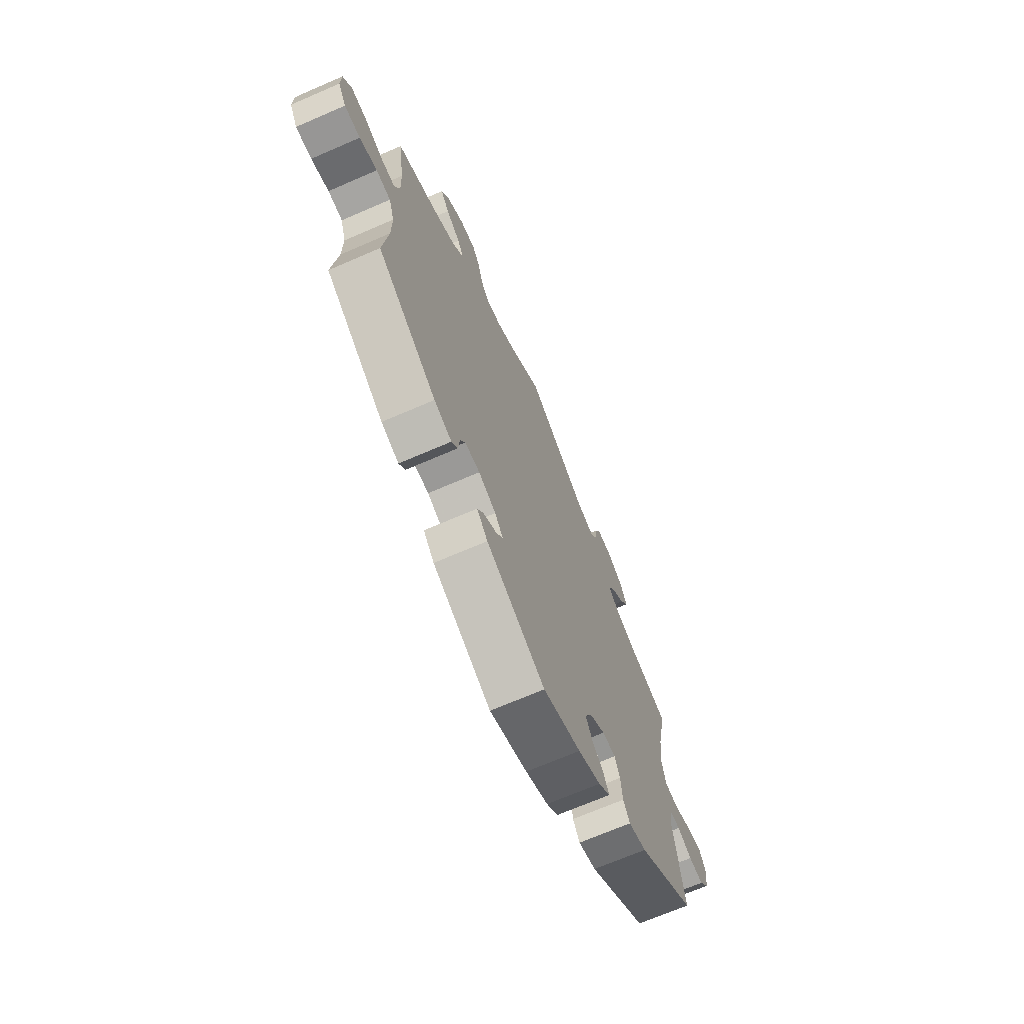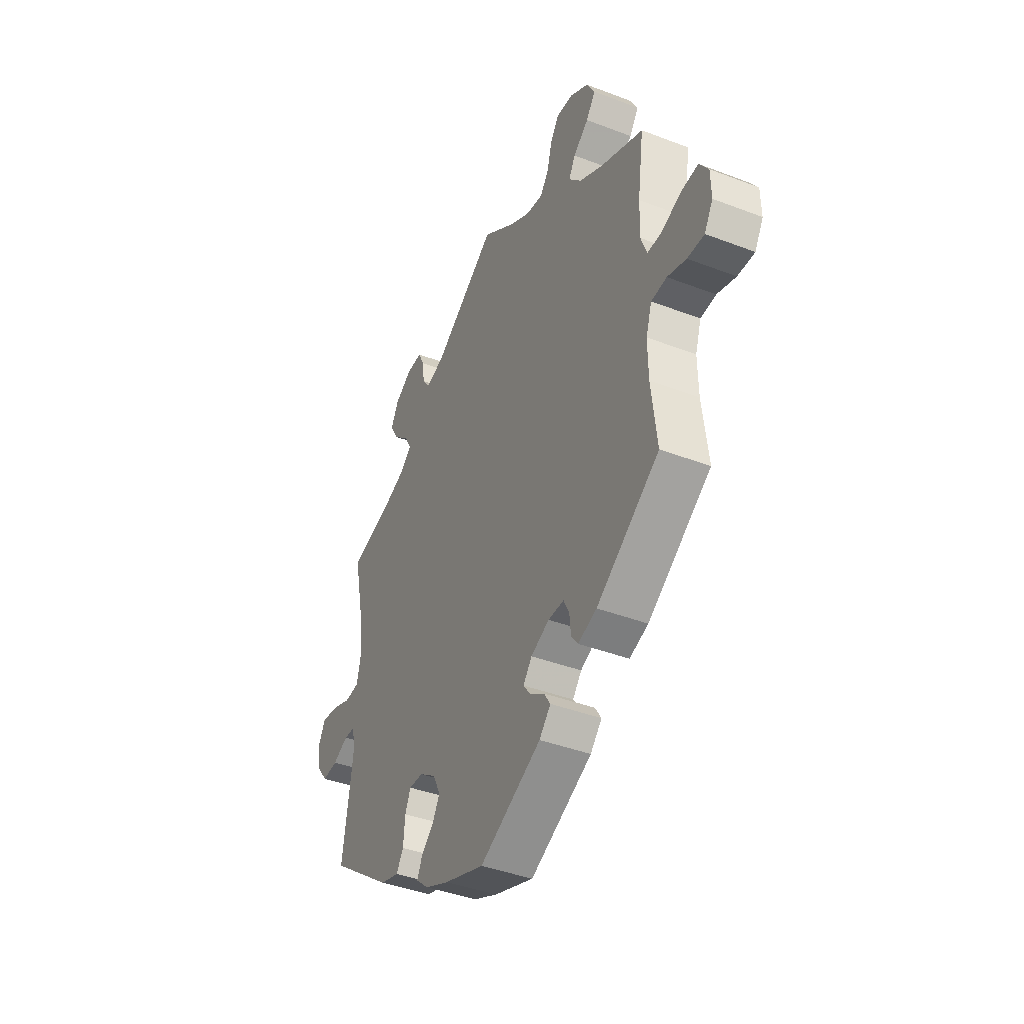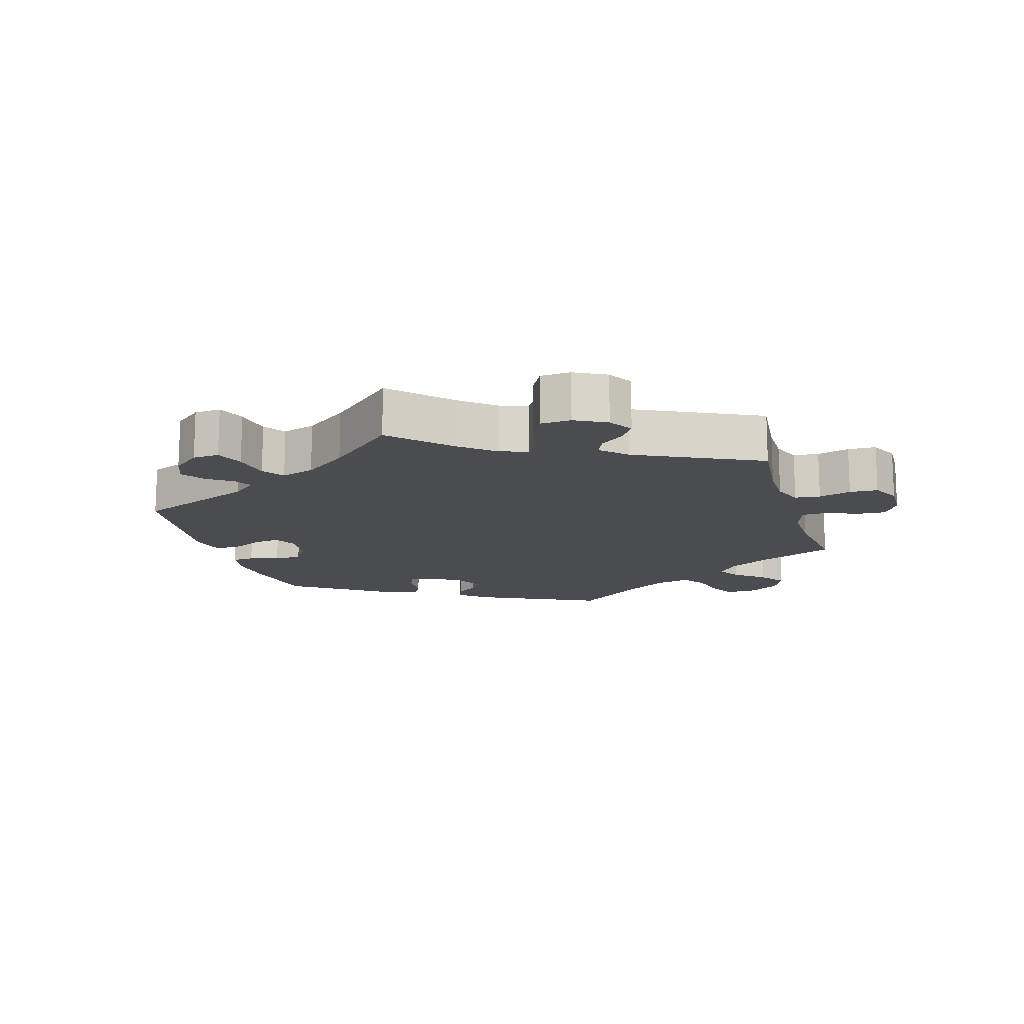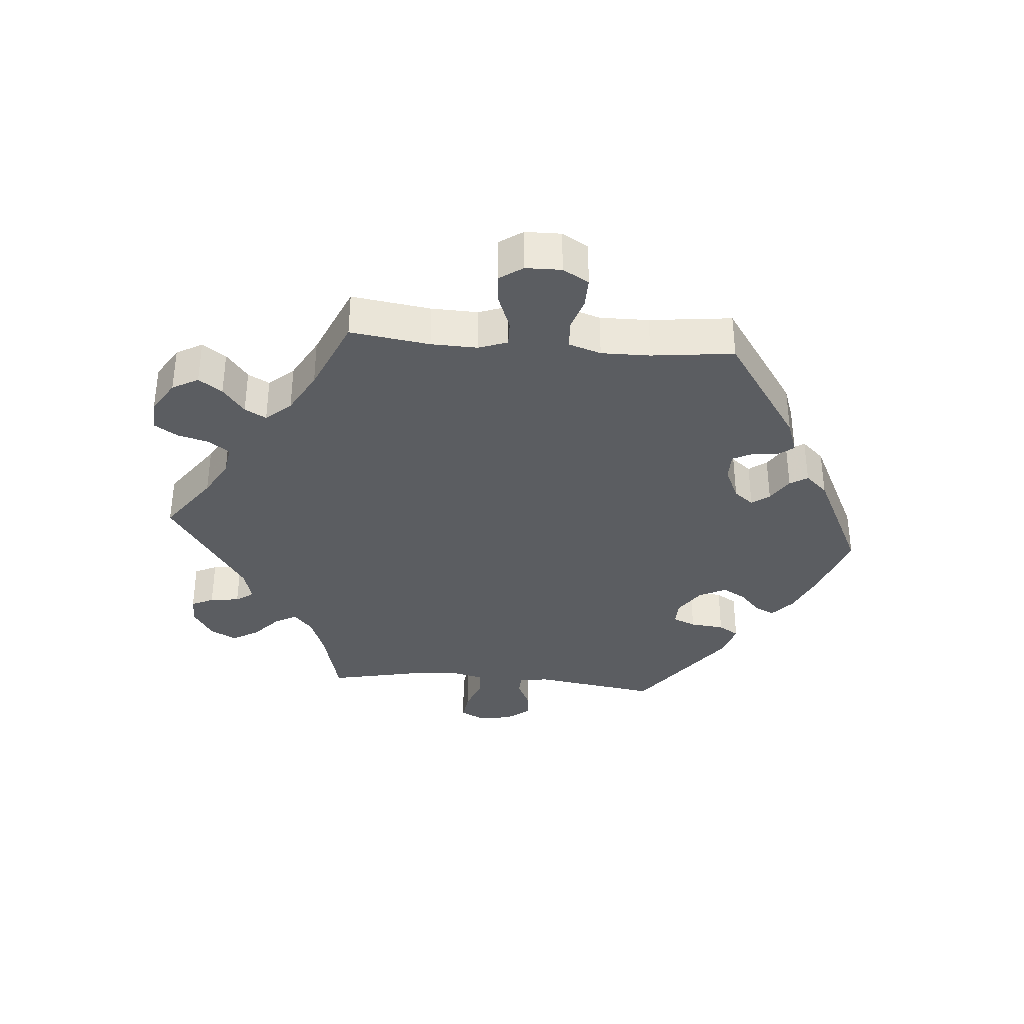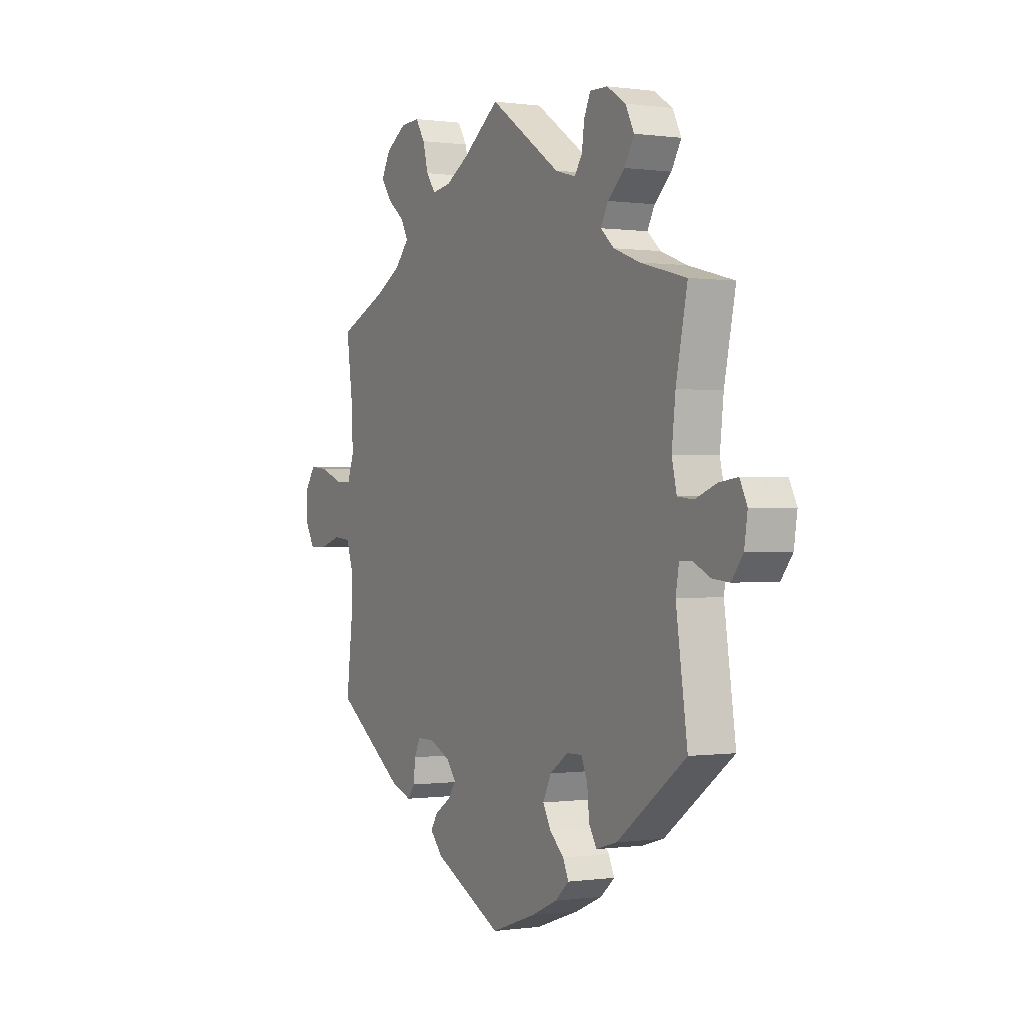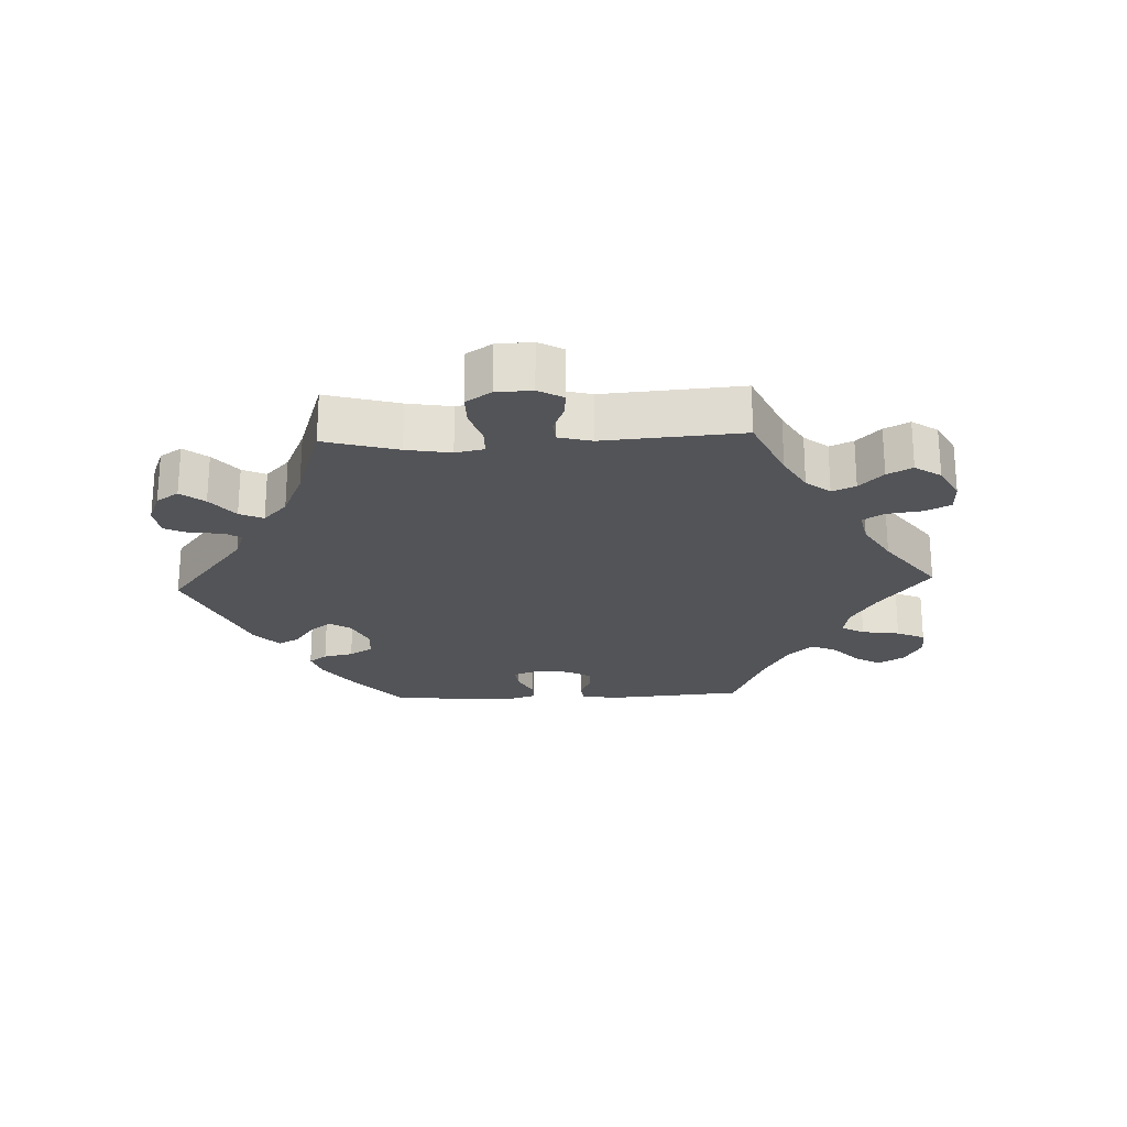
<metadata>
{"format":"obj","ext":"obj","renderer":"f3d","projection":"perspective","resolution":1024,"background":"white","views":[{"elev":-69.0,"azim":113.5,"up":"+Z"},{"elev":-40.8,"azim":64.9,"up":"+Z"},{"elev":-14.8,"azim":-43.1,"up":"+Y"},{"elev":-35.4,"azim":85.1,"up":"+Y"},{"elev":-0.0,"azim":-118.1,"up":"+Z"},{"elev":-23.4,"azim":-27.5,"up":"+Y"}]}
</metadata>
<code>
v 0.484 0.07 0.168
v 0.482 0.07 0.097
v 0.498 0.07 0.053
v 0.537 0.07 0.054
v 0.591 0.07 0.075
v 0.637 0.07 0.08
v 0.662 0.07 0.044
v 0.663 0.07 -0.011
v 0.64 0.07 -0.051
v 0.594 0.07 -0.05
v 0.543 0.07 -0.034
v 0.501 0.07 -0.038
v 0.485 0.07 -0.087
v 0.486 0.07 -0.162
v 0.501 0.07 -0.288
v 0.33 0.07 -0.405
v 0.279 0.07 -0.423
v 0.261 0.07 -0.4
v 0.257 0.07 -0.359
v 0.242 0.07 -0.329
v 0.199 0.07 -0.329
v 0.149 0.07 -0.352
v 0.125 0.07 -0.382
v 0.145 0.07 -0.409
v 0.184 0.07 -0.434
v 0.201 0.07 -0.461
v 0.17 0.07 -0.495
v 0.001 0.07 -0.578
v -0.108 0.07 -0.54
v -0.173 0.07 -0.511
v -0.207 0.07 -0.481
v -0.193 0.07 -0.451
v -0.159 0.07 -0.42
v -0.139 0.07 -0.384
v -0.159 0.07 -0.343
v -0.204 0.07 -0.312
v -0.242 0.07 -0.311
v -0.257 0.07 -0.346
v -0.262 0.07 -0.398
v -0.281 0.07 -0.429
v -0.332 0.07 -0.414
v -0.501 0.07 -0.289
v -0.473 0.07 -0.099
v -0.481 0.07 -0.054
v -0.511 0.07 -0.053
v -0.553 0.07 -0.073
v -0.595 0.07 -0.077
v -0.623 0.07 -0.041
v -0.631 0.07 0.011
v -0.613 0.07 0.047
v -0.568 0.07 0.041
v -0.515 0.07 0.021
v -0.476 0.07 0.025
v -0.464 0.07 0.076
v -0.473 0.07 0.156
v -0.501 0.07 0.289
v -0.389 0.07 0.318
v -0.325 0.07 0.342
v -0.292 0.07 0.371
v -0.31 0.07 0.404
v -0.351 0.07 0.441
v -0.375 0.07 0.481
v -0.354 0.07 0.522
v -0.308 0.07 0.551
v -0.265 0.07 0.552
v -0.249 0.07 0.518
v -0.243 0.07 0.473
v -0.224 0.07 0.446
v -0.174 0.07 0.46
v 0 0.07 0.578
v 0.09 0.07 0.513
v 0.146 0.07 0.481
v 0.192 0.07 0.474
v 0.215 0.07 0.505
v 0.228 0.07 0.554
v 0.251 0.07 0.59
v 0.298 0.07 0.587
v 0.348 0.07 0.556
v 0.37 0.07 0.516
v 0.345 0.07 0.48
v 0.303 0.07 0.447
v 0.285 0.07 0.414
v 0.319 0.07 0.376
v 0.384 0.07 0.34
v 0.501 0.07 0.29
v 0.484 0 0.168
v 0.482 0 0.097
v 0.498 0 0.053
v 0.537 0 0.054
v 0.591 0 0.075
v 0.637 0 0.08
v 0.662 0 0.044
v 0.663 0 -0.011
v 0.64 0 -0.051
v 0.594 0 -0.05
v 0.543 0 -0.034
v 0.501 0 -0.038
v 0.485 0 -0.087
v 0.486 0 -0.162
v 0.501 0 -0.288
v 0.33 0 -0.405
v 0.279 0 -0.423
v 0.261 0 -0.4
v 0.257 0 -0.359
v 0.242 0 -0.329
v 0.199 0 -0.329
v 0.149 0 -0.352
v 0.125 0 -0.382
v 0.145 0 -0.409
v 0.184 0 -0.434
v 0.201 0 -0.461
v 0.17 0 -0.495
v 0.001 0 -0.578
v -0.108 0 -0.54
v -0.173 0 -0.511
v -0.207 0 -0.481
v -0.193 0 -0.451
v -0.159 0 -0.42
v -0.139 0 -0.384
v -0.159 0 -0.343
v -0.204 0 -0.312
v -0.242 0 -0.311
v -0.257 0 -0.346
v -0.262 0 -0.398
v -0.281 0 -0.429
v -0.332 0 -0.414
v -0.501 0 -0.289
v -0.473 0 -0.099
v -0.481 0 -0.054
v -0.511 0 -0.053
v -0.553 0 -0.073
v -0.595 0 -0.077
v -0.623 0 -0.041
v -0.631 0 0.011
v -0.613 0 0.047
v -0.568 0 0.041
v -0.515 0 0.021
v -0.476 0 0.025
v -0.464 0 0.076
v -0.473 0 0.156
v -0.501 0 0.289
v -0.389 0 0.318
v -0.325 0 0.342
v -0.292 0 0.371
v -0.31 0 0.404
v -0.351 0 0.441
v -0.375 0 0.481
v -0.354 0 0.522
v -0.308 0 0.551
v -0.265 0 0.552
v -0.249 0 0.518
v -0.243 0 0.473
v -0.224 0 0.446
v -0.174 0 0.46
v 0 0 0.578
v 0.09 0 0.513
v 0.146 0 0.481
v 0.192 0 0.474
v 0.215 0 0.505
v 0.228 0 0.554
v 0.251 0 0.59
v 0.298 0 0.587
v 0.348 0 0.556
v 0.37 0 0.516
v 0.345 0 0.48
v 0.303 0 0.447
v 0.285 0 0.414
v 0.319 0 0.376
v 0.384 0 0.34
v 0.501 0 0.29
f 84 85 1
f 83 84 1 2
f 82 83 2 3
f 78 79 80 81
f 78 81 82
f 77 78 82
f 74 75 76 77
f 73 74 77 82
f 72 73 82 3
f 69 70 71
f 68 69 71 72
f 64 65 66 67
f 64 67 68
f 63 64 68
f 60 61 62 63
f 59 60 63 68
f 55 56 57
f 54 55 57 58
f 53 54 58 59
f 49 50 51 52
f 47 48 49 52
f 45 46 47 52
f 44 45 52 53
f 43 44 53 59
f 38 39 40 41
f 37 38 41 42
f 36 37 42 43
f 30 31 32 33
f 30 33 34
f 29 30 34
f 28 29 34
f 27 28 34 35
f 24 25 26 27
f 23 24 27 35
f 16 17 18 19
f 14 15 16 19
f 13 14 19 20
f 12 13 20 21
f 8 9 10 11
f 8 11 12
f 7 8 12
f 4 5 6 7
f 3 4 7 12
f 22 23 35 36
f 43 59 68 72
f 22 36 43 72
f 21 22 72
f 3 12 21 72
f 86 170 169
f 87 86 169 168
f 88 87 168 167
f 166 165 164 163
f 167 166 163
f 167 163 162
f 162 161 160 159
f 167 162 159 158
f 88 167 158 157
f 156 155 154
f 157 156 154 153
f 152 151 150 149
f 153 152 149
f 153 149 148
f 148 147 146 145
f 153 148 145 144
f 142 141 140
f 143 142 140 139
f 144 143 139 138
f 137 136 135 134
f 137 134 133 132
f 137 132 131 130
f 138 137 130 129
f 144 138 129 128
f 126 125 124 123
f 127 126 123 122
f 128 127 122 121
f 118 117 116 115
f 119 118 115
f 119 115 114
f 119 114 113
f 120 119 113 112
f 112 111 110 109
f 120 112 109 108
f 104 103 102 101
f 104 101 100 99
f 105 104 99 98
f 106 105 98 97
f 96 95 94 93
f 97 96 93
f 97 93 92
f 92 91 90 89
f 97 92 89 88
f 121 120 108 107
f 157 153 144 128
f 157 128 121 107
f 157 107 106
f 157 106 97 88
f 1 86 87 2
f 2 87 88 3
f 3 88 89 4
f 4 89 90 5
f 5 90 91 6
f 6 91 92 7
f 7 92 93 8
f 8 93 94 9
f 9 94 95 10
f 10 95 96 11
f 11 96 97 12
f 12 97 98 13
f 13 98 99 14
f 14 99 100 15
f 15 100 101 16
f 16 101 102 17
f 17 102 103 18
f 18 103 104 19
f 19 104 105 20
f 20 105 106 21
f 21 106 107 22
f 22 107 108 23
f 23 108 109 24
f 24 109 110 25
f 25 110 111 26
f 26 111 112 27
f 27 112 113 28
f 28 113 114 29
f 29 114 115 30
f 30 115 116 31
f 31 116 117 32
f 32 117 118 33
f 33 118 119 34
f 34 119 120 35
f 35 120 121 36
f 36 121 122 37
f 37 122 123 38
f 38 123 124 39
f 39 124 125 40
f 40 125 126 41
f 41 126 127 42
f 42 127 128 43
f 43 128 129 44
f 44 129 130 45
f 45 130 131 46
f 46 131 132 47
f 47 132 133 48
f 48 133 134 49
f 49 134 135 50
f 50 135 136 51
f 51 136 137 52
f 52 137 138 53
f 53 138 139 54
f 54 139 140 55
f 55 140 141 56
f 56 141 142 57
f 57 142 143 58
f 58 143 144 59
f 59 144 145 60
f 60 145 146 61
f 61 146 147 62
f 62 147 148 63
f 63 148 149 64
f 64 149 150 65
f 65 150 151 66
f 66 151 152 67
f 67 152 153 68
f 68 153 154 69
f 69 154 155 70
f 70 155 156 71
f 71 156 157 72
f 72 157 158 73
f 73 158 159 74
f 74 159 160 75
f 75 160 161 76
f 76 161 162 77
f 77 162 163 78
f 78 163 164 79
f 79 164 165 80
f 80 165 166 81
f 81 166 167 82
f 82 167 168 83
f 83 168 169 84
f 84 169 170 85
f 85 170 86 1

</code>
